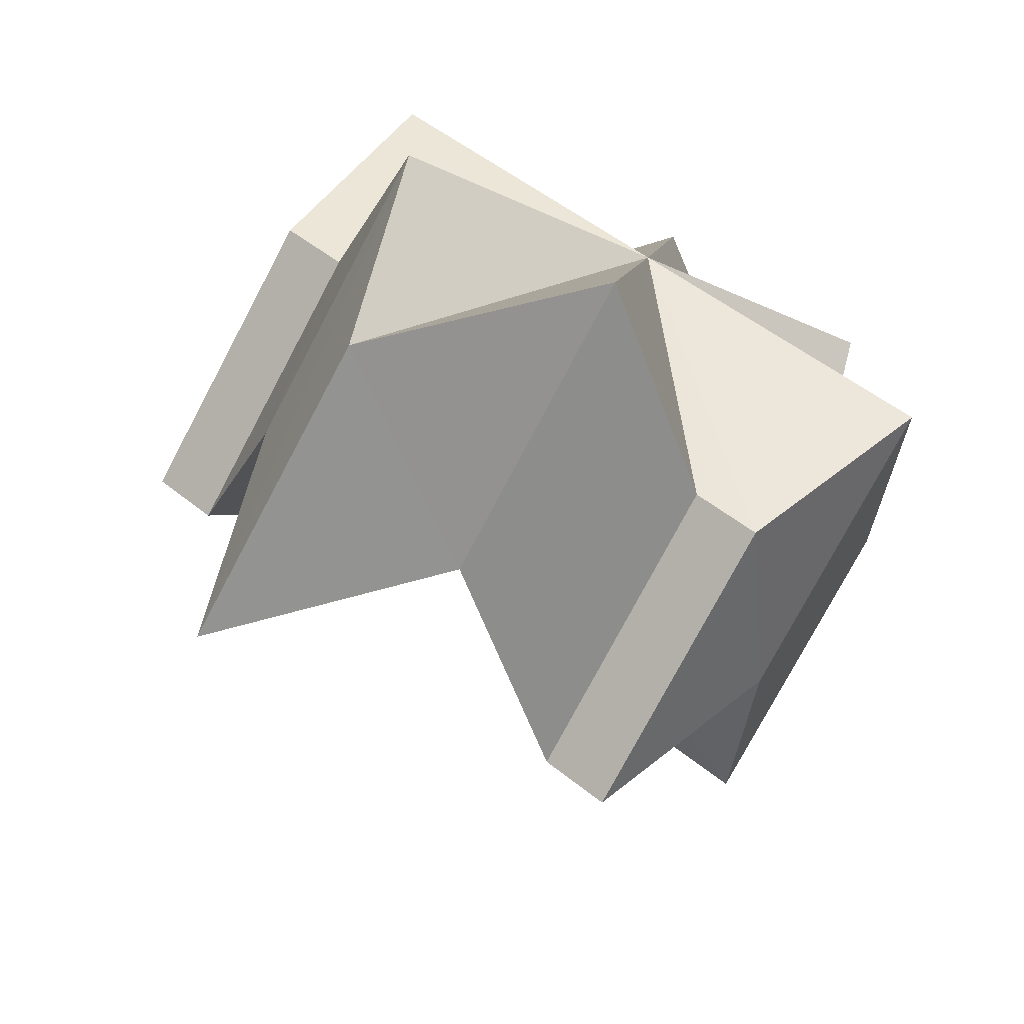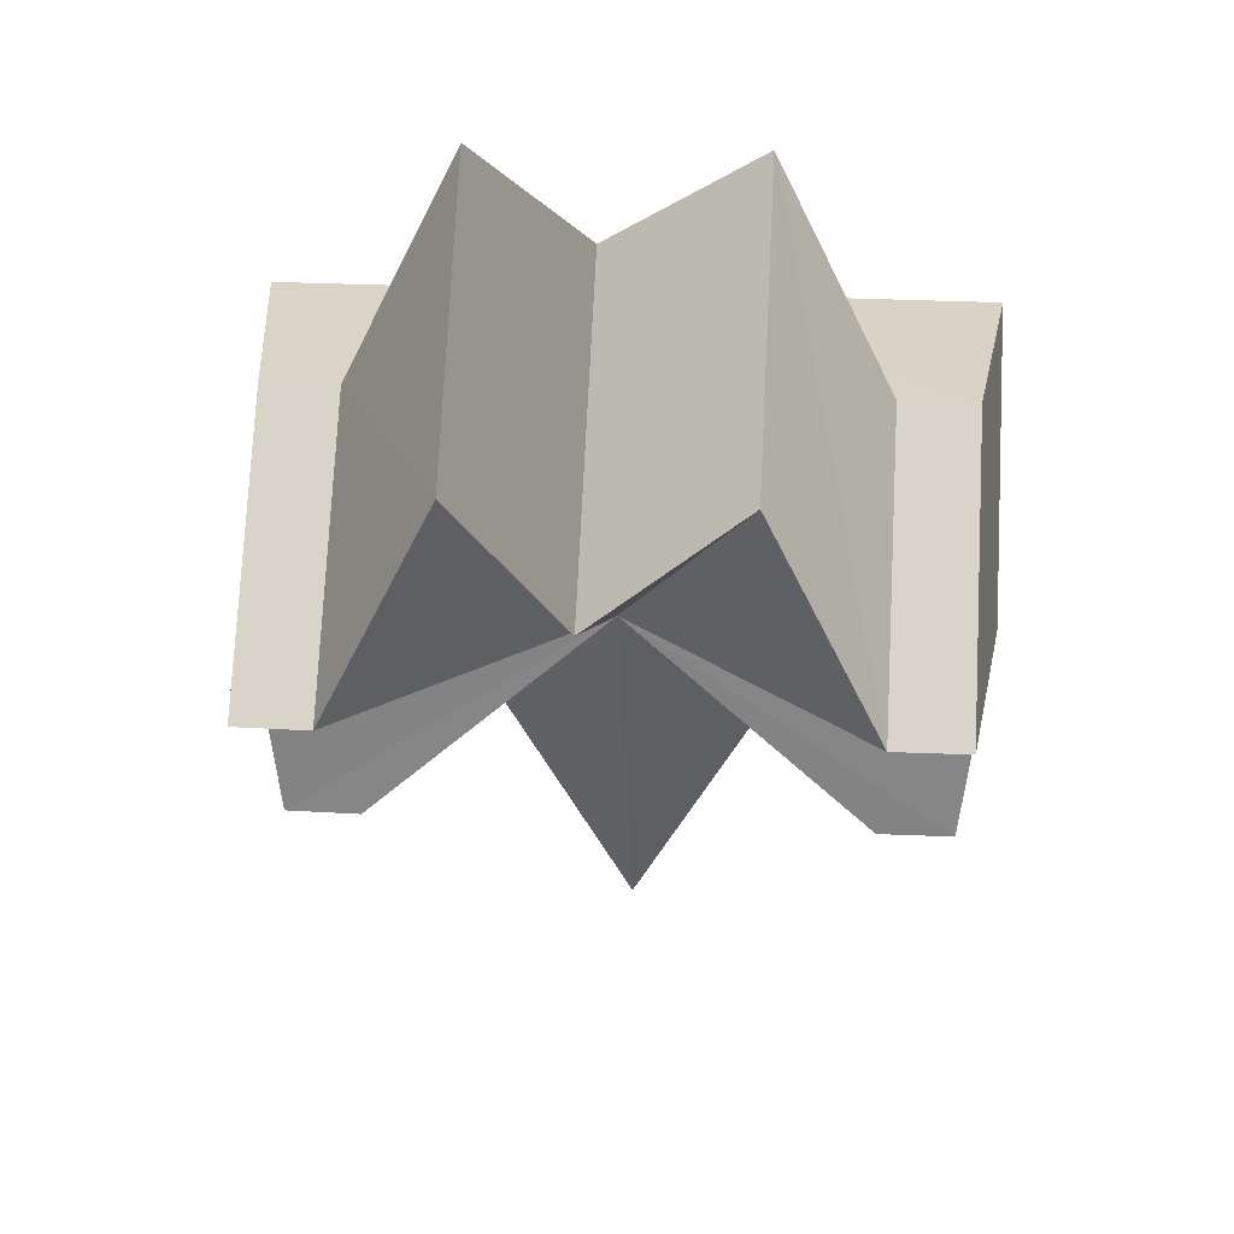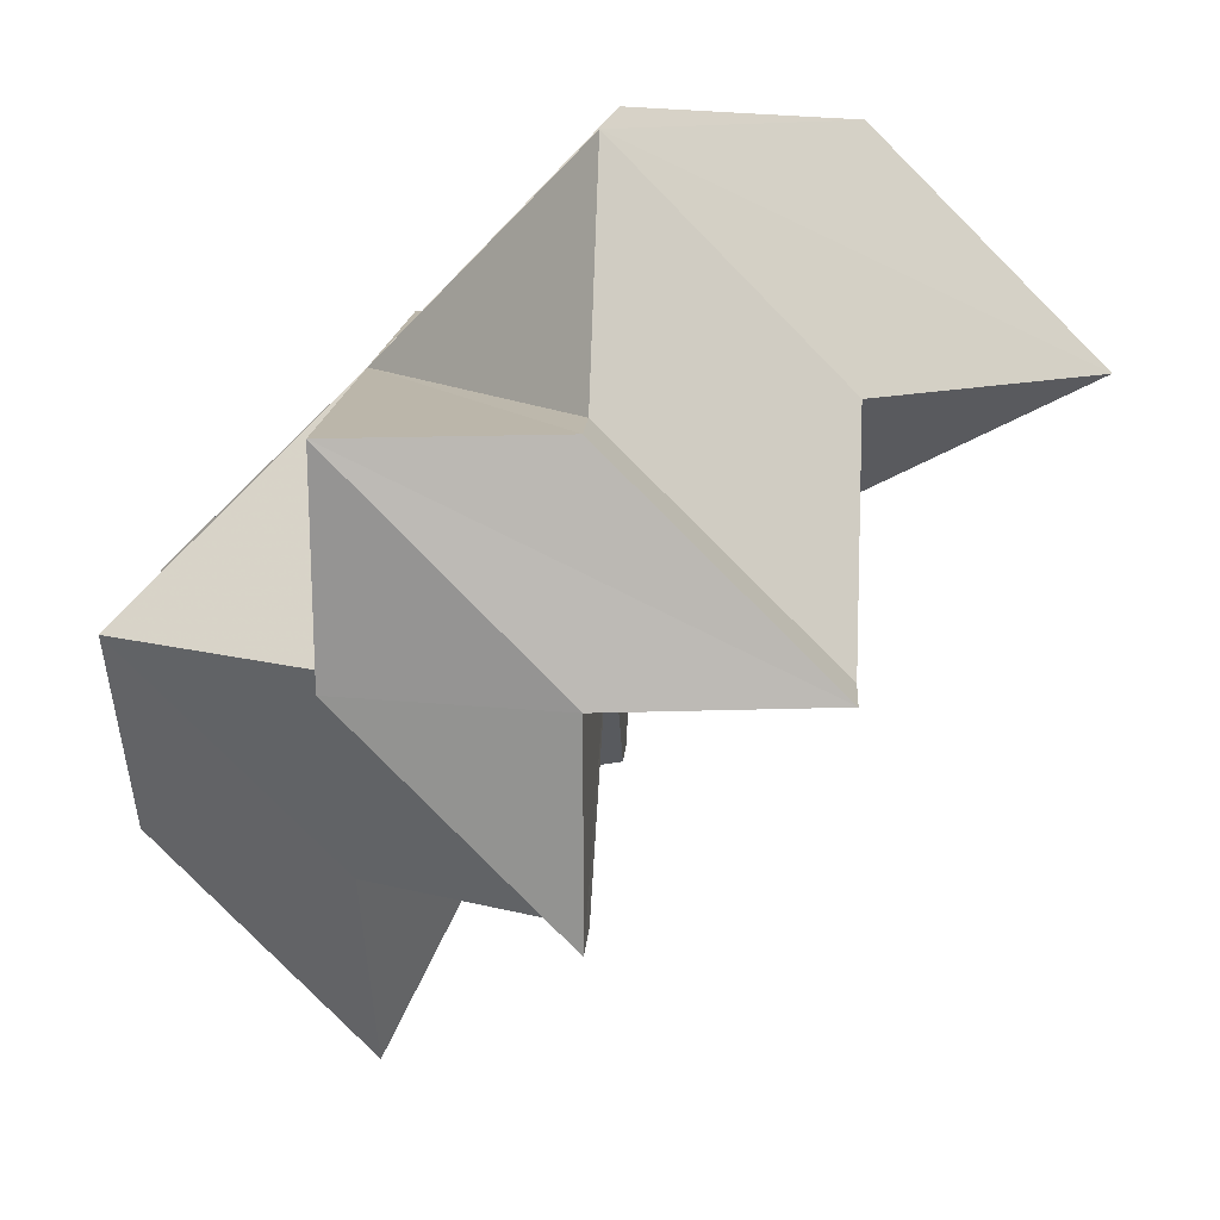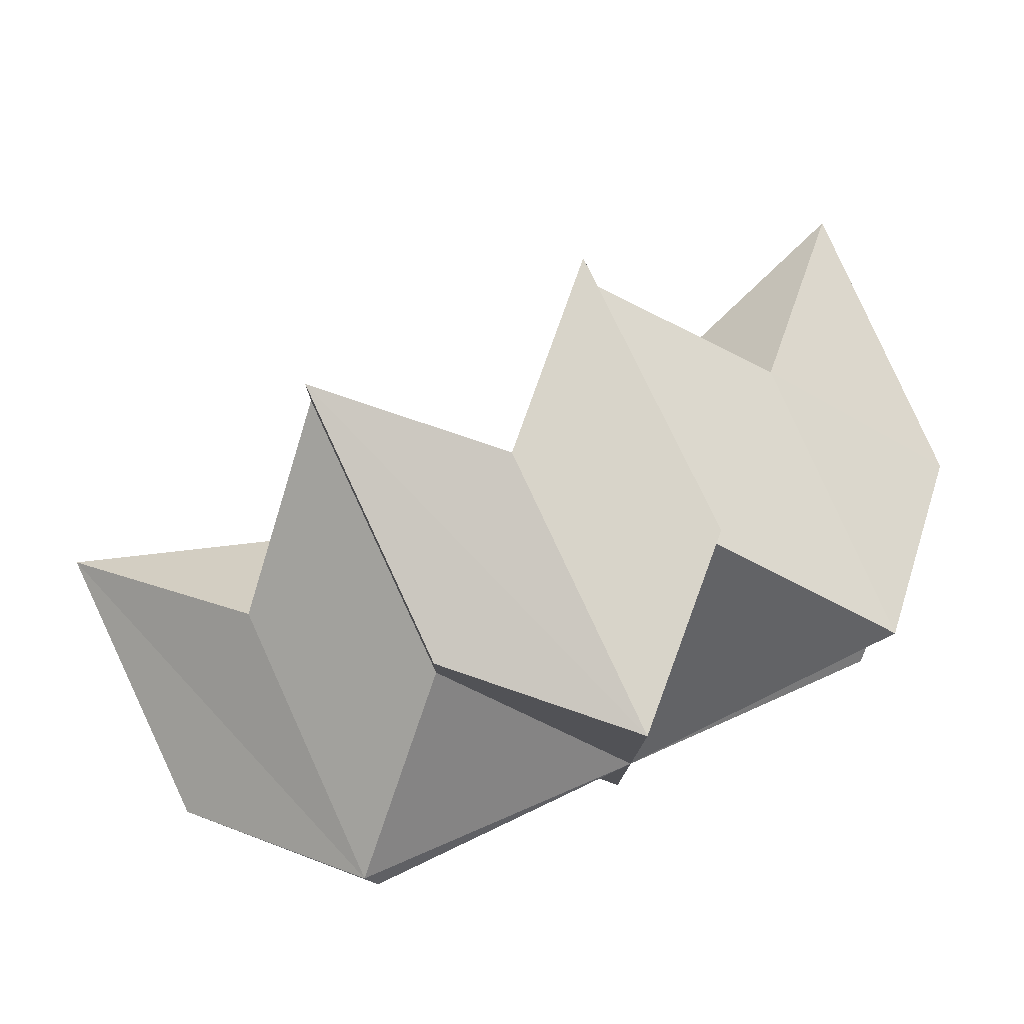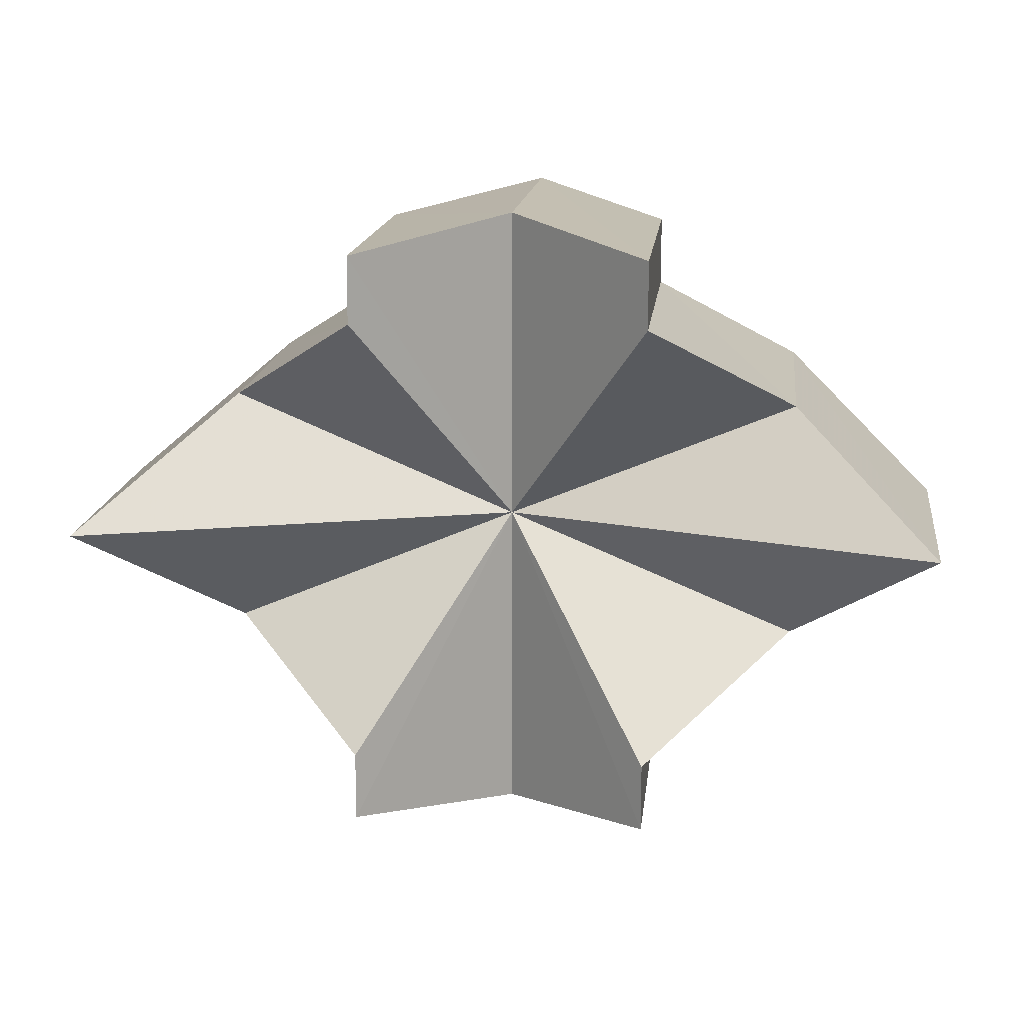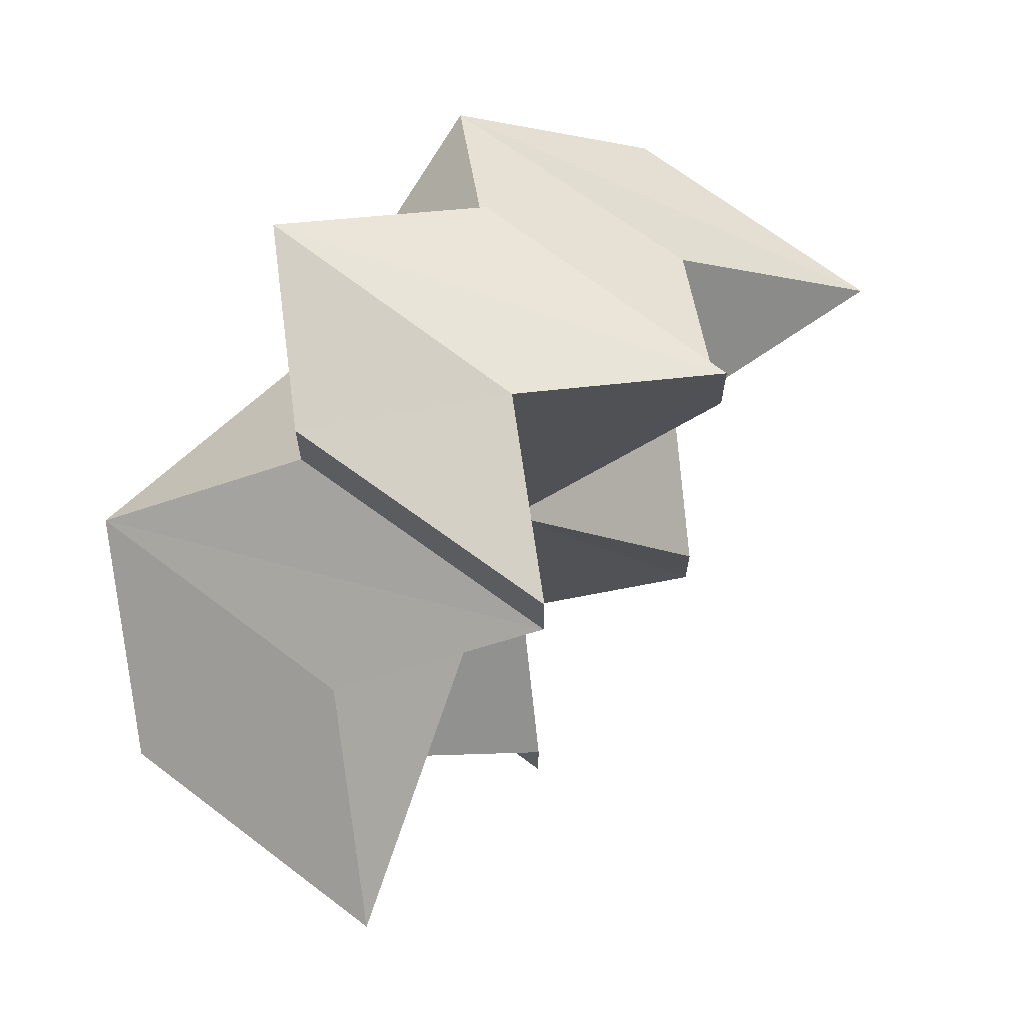
<metadata>
{"format":"obj","ext":"obj","renderer":"f3d","projection":"perspective","resolution":1024,"background":"white","views":[{"elev":50.9,"azim":131.3,"up":"+Y"},{"elev":28.5,"azim":94.1,"up":"+Y"},{"elev":14.1,"azim":3.5,"up":"+Y"},{"elev":79.5,"azim":-159.9,"up":"+Z"},{"elev":14.8,"azim":51.4,"up":"+Z"},{"elev":69.2,"azim":-7.8,"up":"+Z"}]}
</metadata>
<code>
o 28432
v 2248 1878 12.75
v 2248 1878 12.75
v 2248 1878 12.75
v 2248 1878 12.75
v 2248 1878 12.75
v 2248 1878 12.75
v 2248 1878 12.74
v 2248 1878 12.74
v 2248 1878 12.74
v 2248 1878 12.75
v 2248 1878 12.75
v 2248 1878 12.74
v 2248 1878 12.74
v 2248 1878 12.74
v 2248 1878 12.75
v 2248 1878 12.75
v 2248 1878 12.75
v 2248 1878 12.75
v 2248 1878 12.74
v 2248 1878 12.75
v 2248 1878 12.76
v 2248 1878 12.77
v 2248 1878 12.77
v 2248 1878 12.76
v 2248 1878 12.77
v 2248 1878 12.75
v 2248 1878 12.75
v 2248 1878 12.76
v 2248 1878 12.75
v 2248 1878 12.76
v 2248 1878 12.75
v 2248 1878 12.76
v 2248 1878 12.76
v 2248 1878 12.77
v 2248 1878 12.77
v 2248 1878 12.77
v 2248 1878 12.77
v 2248 1878 12.77
v 2248 1878 12.77
v 2248 1878 12.77
v 2248 1878 12.77
v 2248 1878 12.77
v 2248 1878 12.77
v 2248 1878 12.74
v 2248 1878 12.74
v 2248 1878 12.74
v 2248 1878 12.74
v 2248 1878 12.74
v 2248 1878 12.74
v 2248 1878 12.74
v 2248 1878 12.74
v 2248 1878 12.74
v 2248 1878 12.74
v 2248 1878 12.75
v 2248 1878 12.75
v 2248 1878 12.75
v 2248 1878 12.75
v 2248 1878 12.76
v 2248 1878 12.75
v 2248 1878 12.75
v 2248 1878 12.74
v 2248 1878 12.76
v 2248 1878 12.76
v 2248 1878 12.76
v 2248 1878 12.74
v 2248 1878 12.74
v 2248 1878 12.74
v 2248 1878 12.75
v 2248 1878 12.75
v 2248 1878 12.74
v 2248 1878 12.74
v 2248 1878 12.77
v 2248 1878 12.76
v 2248 1878 12.77
v 2248 1878 12.76
v 2248 1878 12.76
v 2248 1878 12.75
v 2248 1878 12.77
v 2248 1878 12.77
v 2248 1878 12.76
v 2248 1878 12.76
v 2248 1878 12.76
v 2248 1878 12.76
v 2248 1878 12.76
v 2248 1878 12.76
v 2248 1878 12.75
v 2248 1878 12.77
v 2248 1878 12.77
v 2248 1878 12.74
v 2248 1878 12.75
v 2248 1878 12.74
v 2248 1878 12.74
v 2248 1878 12.75
v 2248 1878 12.74
v 2248 1878 12.74
v 2248 1878 12.76
v 2248 1878 12.76
v 2248 1878 12.74
v 2248 1878 12.75
v 2248 1878 12.77
v 2248 1878 12.77
v 2248 1878 12.75
v 2248 1878 12.76
v 2248 1878 12.75
f 1 2 3
f 4 5 6
f 5 7 6
f 7 8 9
f 10 8 7
f 11 7 12
f 12 13 14
f 15 4 11
f 16 7 17
f 18 19 13
f 20 21 4
f 18 22 23
f 24 23 25
f 18 26 27
f 28 27 29
f 30 31 28
f 16 27 32
f 18 30 33
f 16 34 35
f 36 34 37
f 38 39 36
f 40 41 38
f 41 42 43
f 16 44 45
f 46 44 47
f 48 49 46
f 50 51 48
f 51 52 53
f 16 54 55
f 56 54 57
f 18 58 54
f 59 60 56
f 18 59 61
f 16 62 63
f 64 62 24
f 65 61 66
f 66 61 67
f 67 68 69
f 61 68 70
f 10 61 71
f 10 72 62
f 62 72 73
f 10 33 74
f 75 62 76
f 77 75 76
f 78 33 79
f 79 33 80
f 33 81 82
f 80 81 83
f 15 77 64
f 15 84 85
f 20 86 77
f 15 87 88
f 15 89 90
f 15 91 92
f 93 94 89
f 20 95 94
f 93 96 87
f 20 97 96
f 93 98 91
f 20 99 98
f 93 100 84
f 20 101 100
f 102 103 104

</code>
